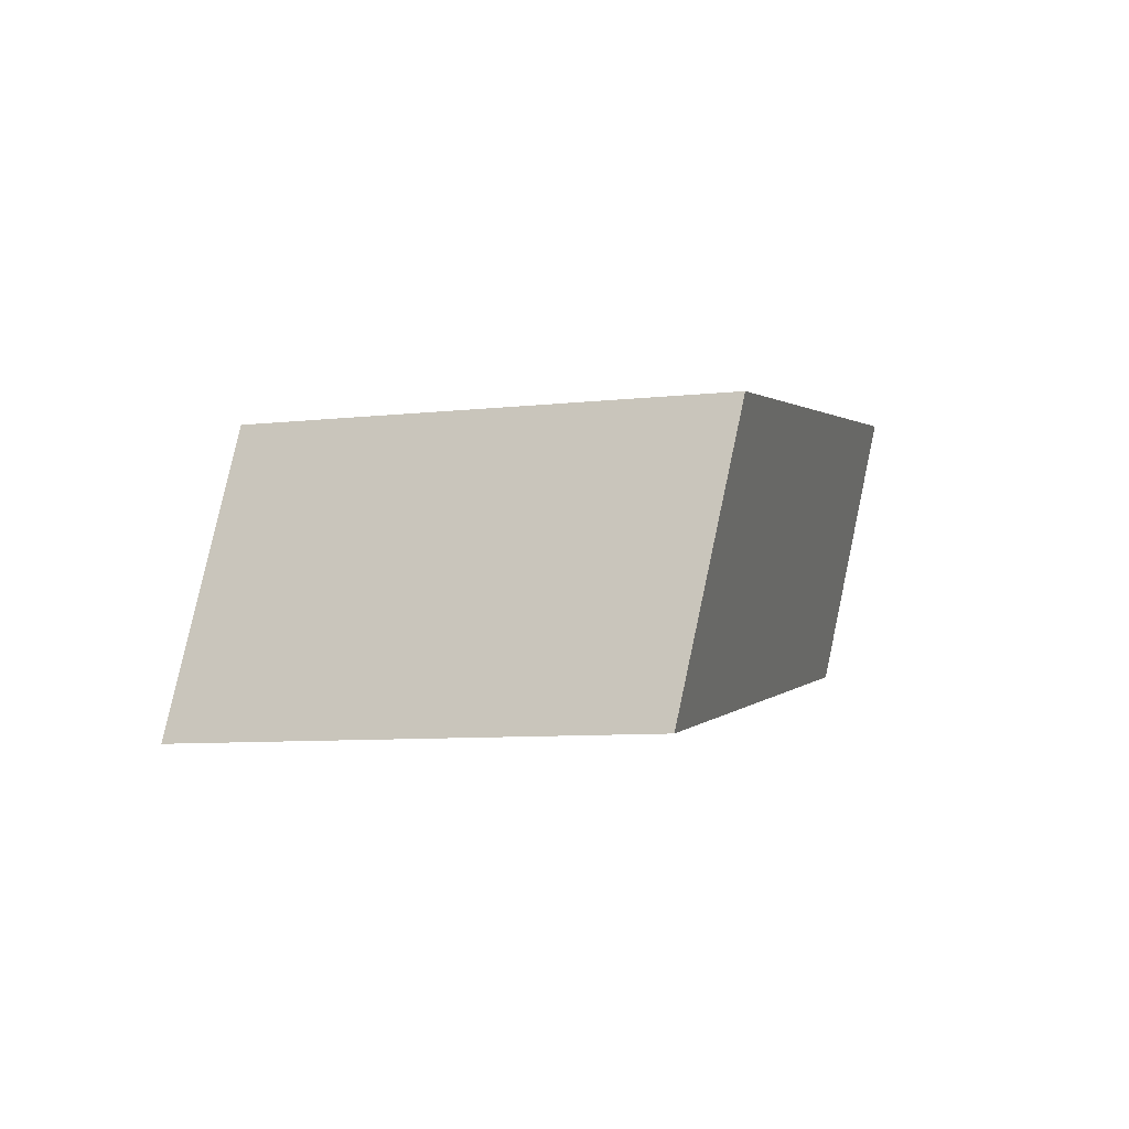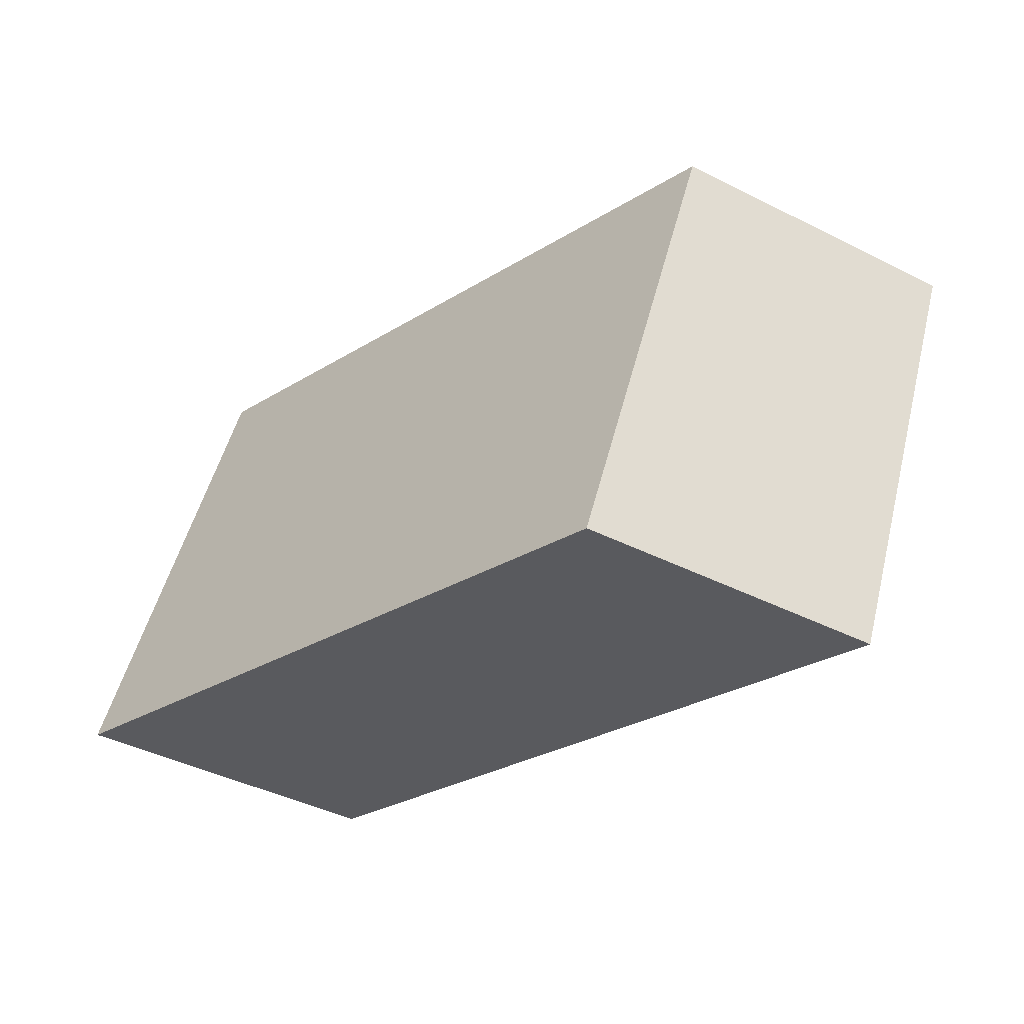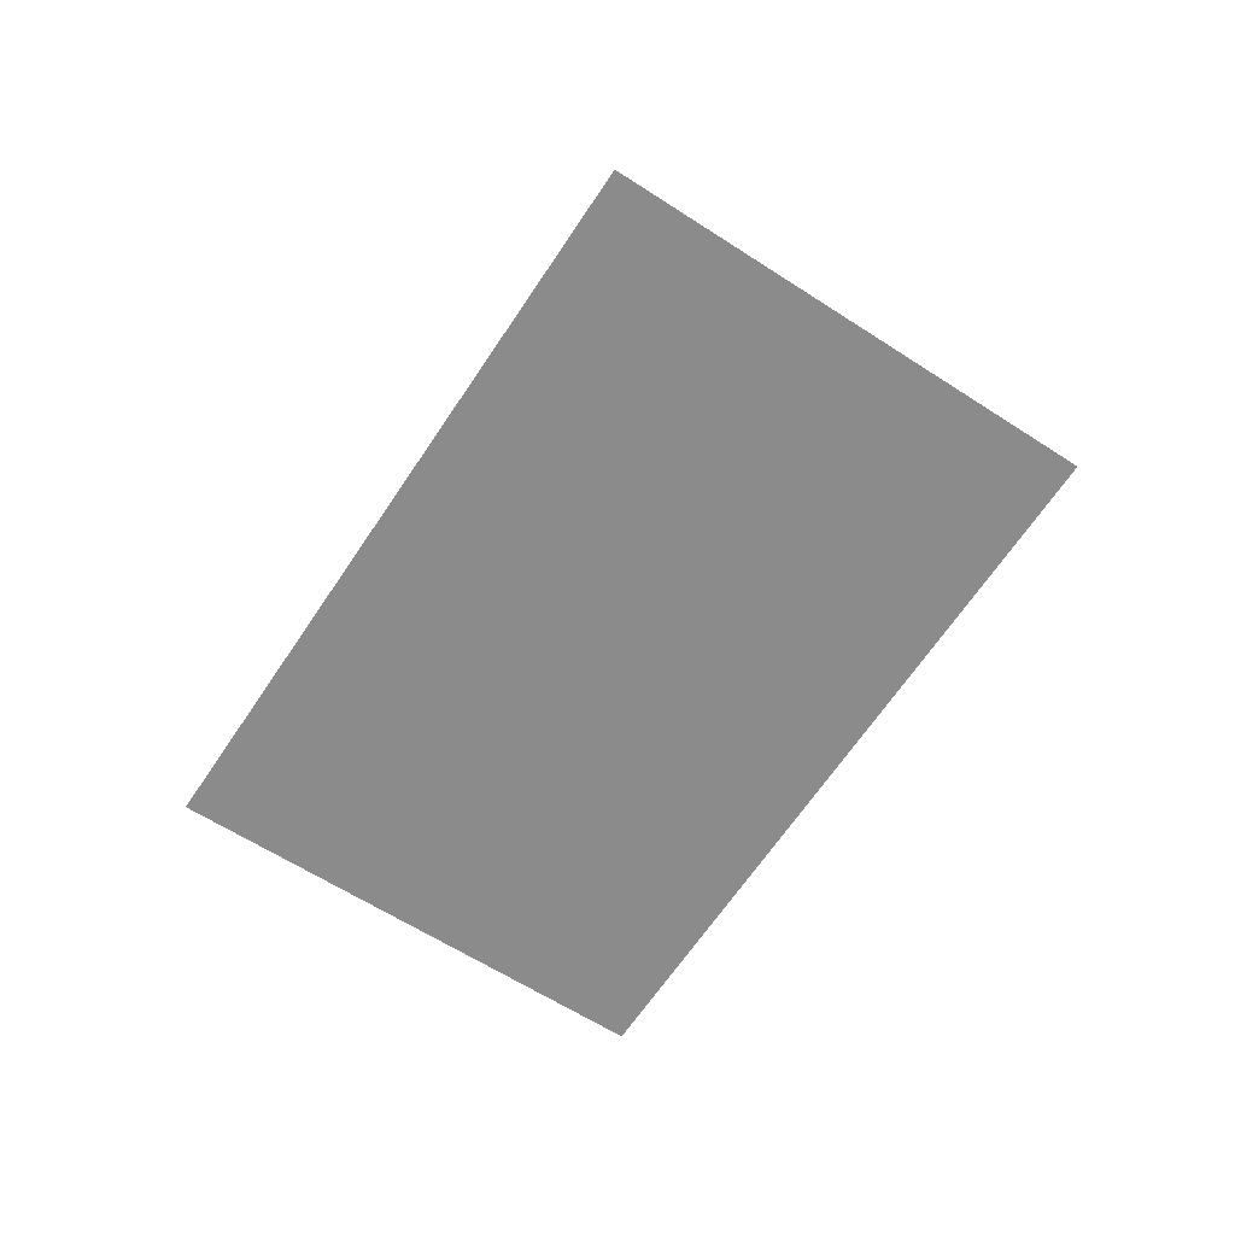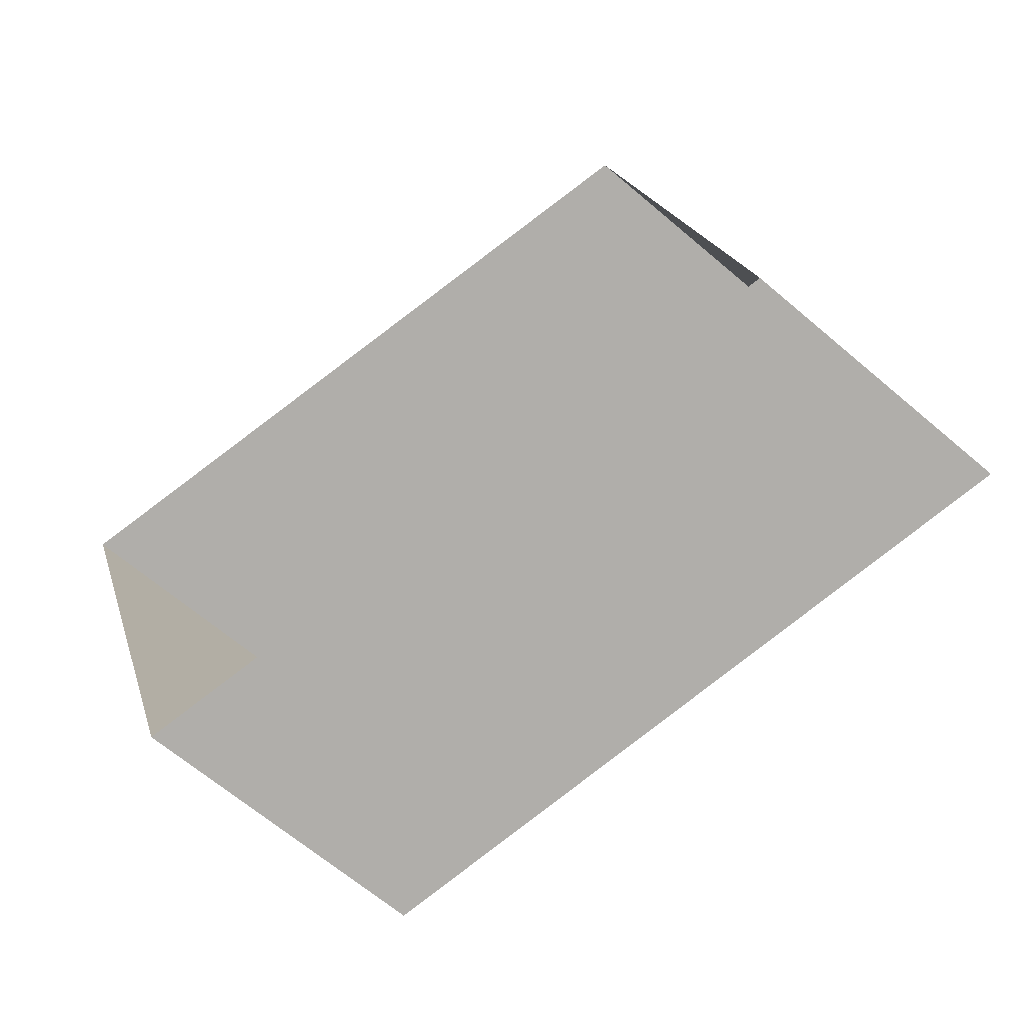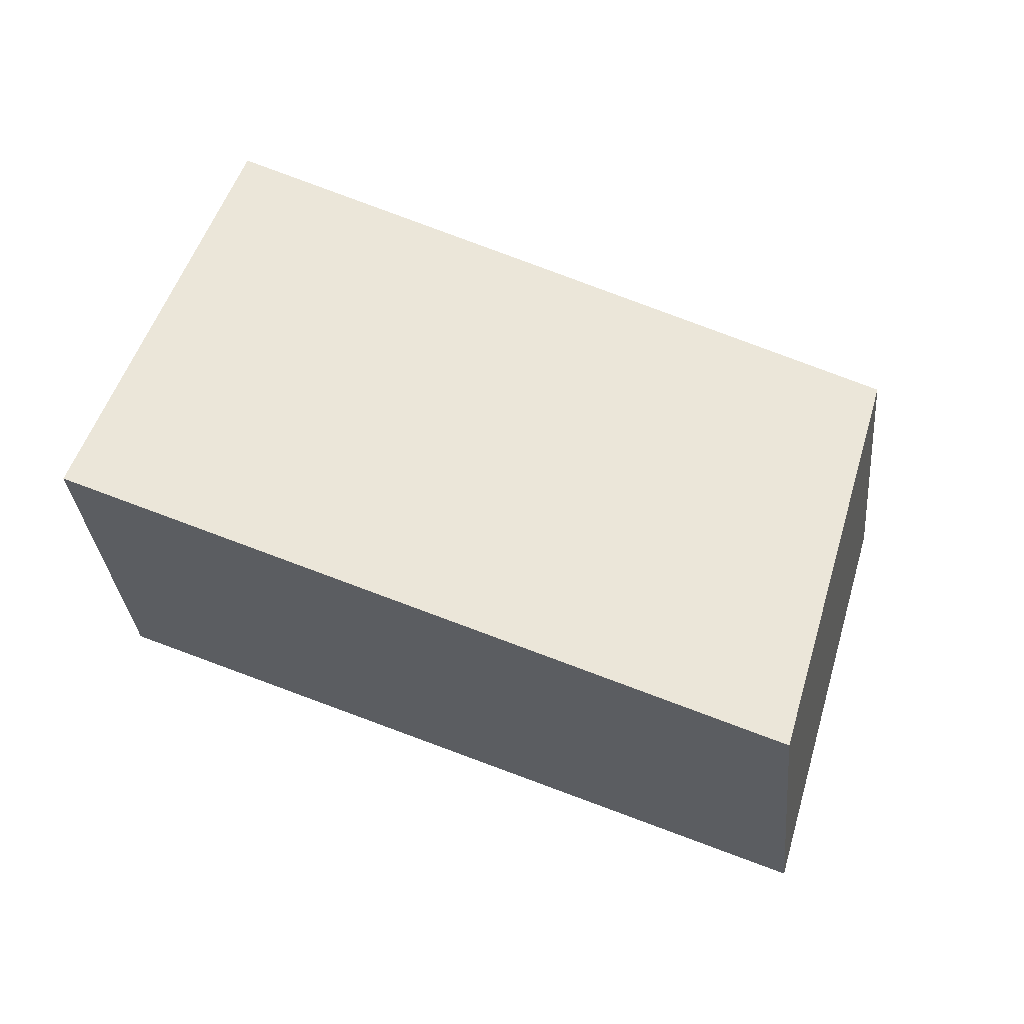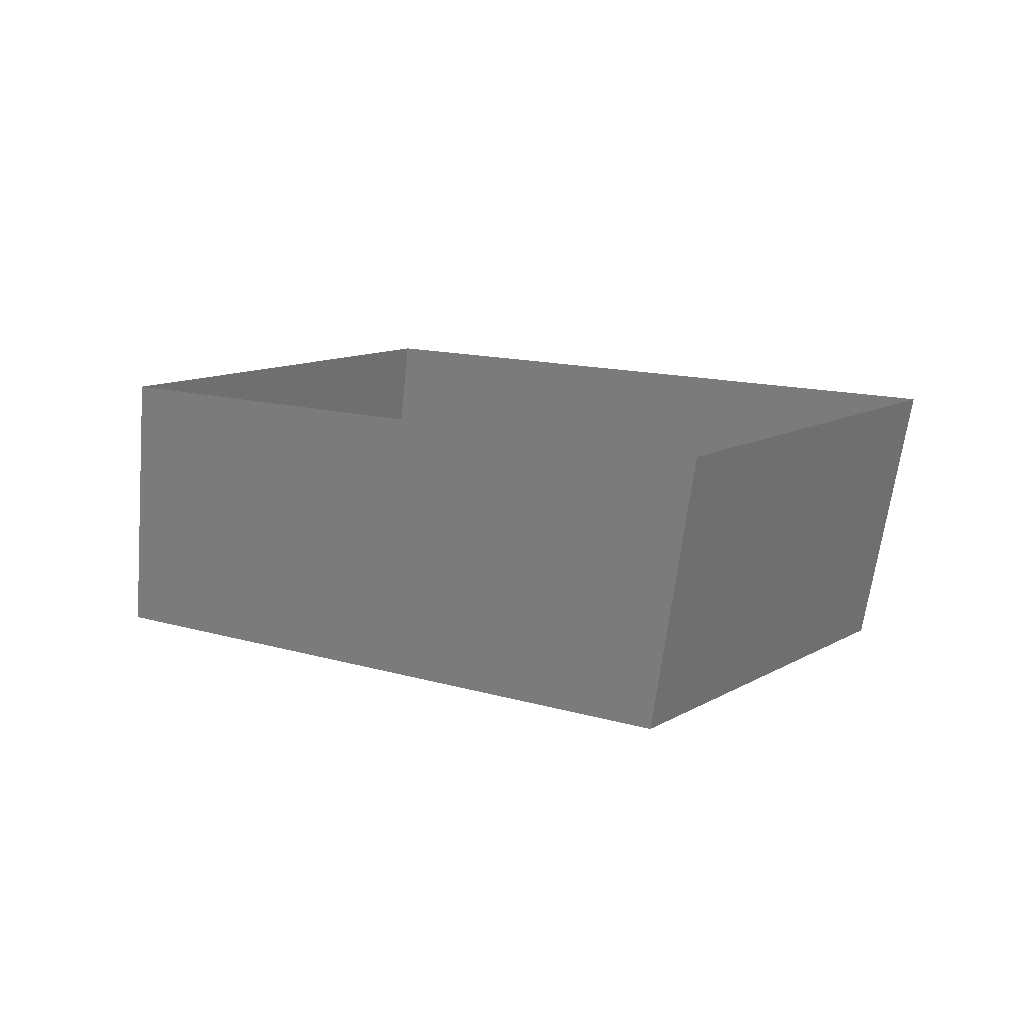
<metadata>
{"format":"obj","ext":"obj","renderer":"f3d","projection":"perspective","resolution":1024,"background":"white","views":[{"elev":0.2,"azim":-56.1,"up":"+Y"},{"elev":-50.2,"azim":43.4,"up":"+Z"},{"elev":-65.7,"azim":-106.7,"up":"+Y"},{"elev":-60.4,"azim":-145.7,"up":"+Z"},{"elev":-36.2,"azim":-10.4,"up":"+Z"},{"elev":14.0,"azim":52.0,"up":"+Y"}]}
</metadata>
<code>
o Cube
v 3.06 0.1805 0.3577
v 3.638 0.2671 2.27
v 0.7972 0.2254 3.13
v 0.2195 0.1388 1.218
v 3.4 1.4 0.4521
v 3.978 1.487 2.365
v 1.137 1.445 3.225
v 0.5596 1.358 1.312
f 1 2 3 4
f 1 5 6 2
f 2 6 7 3
f 3 7 8 4
f 5 1 4 8

</code>
